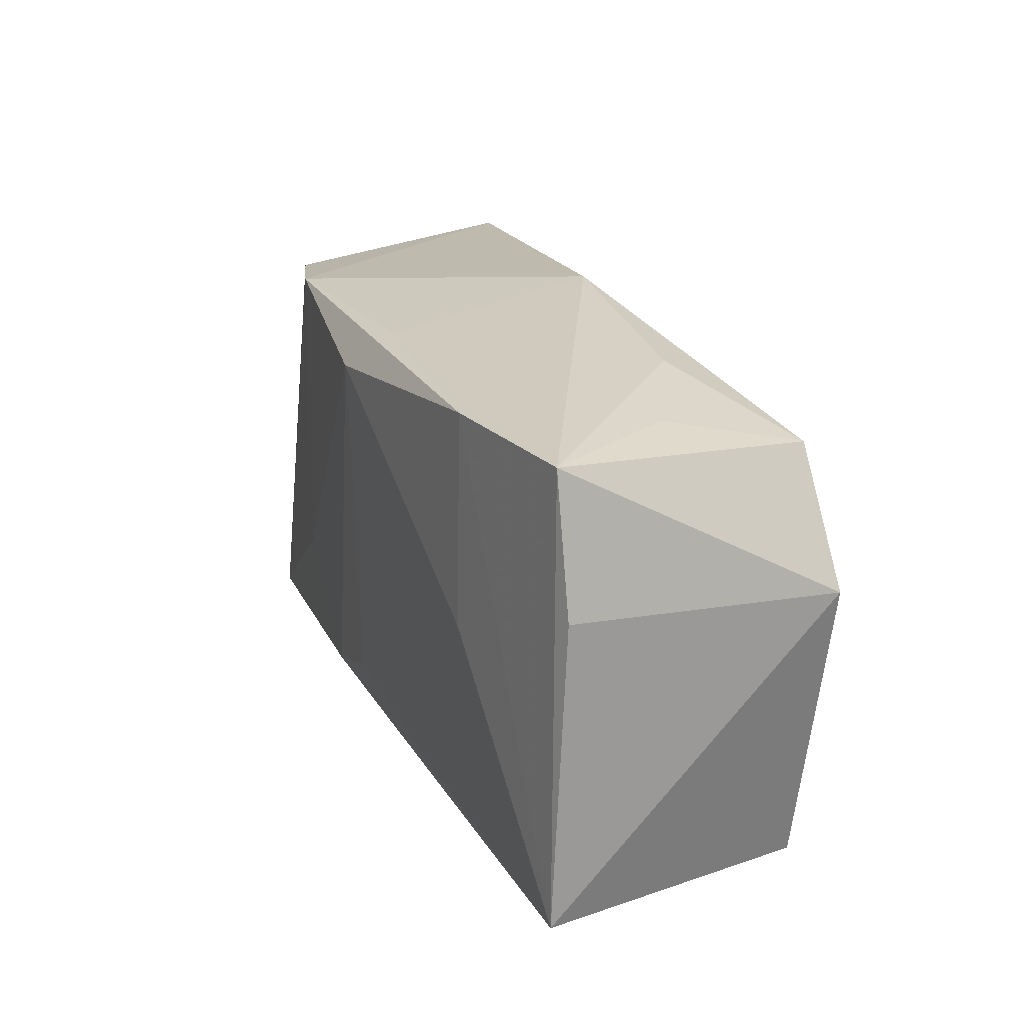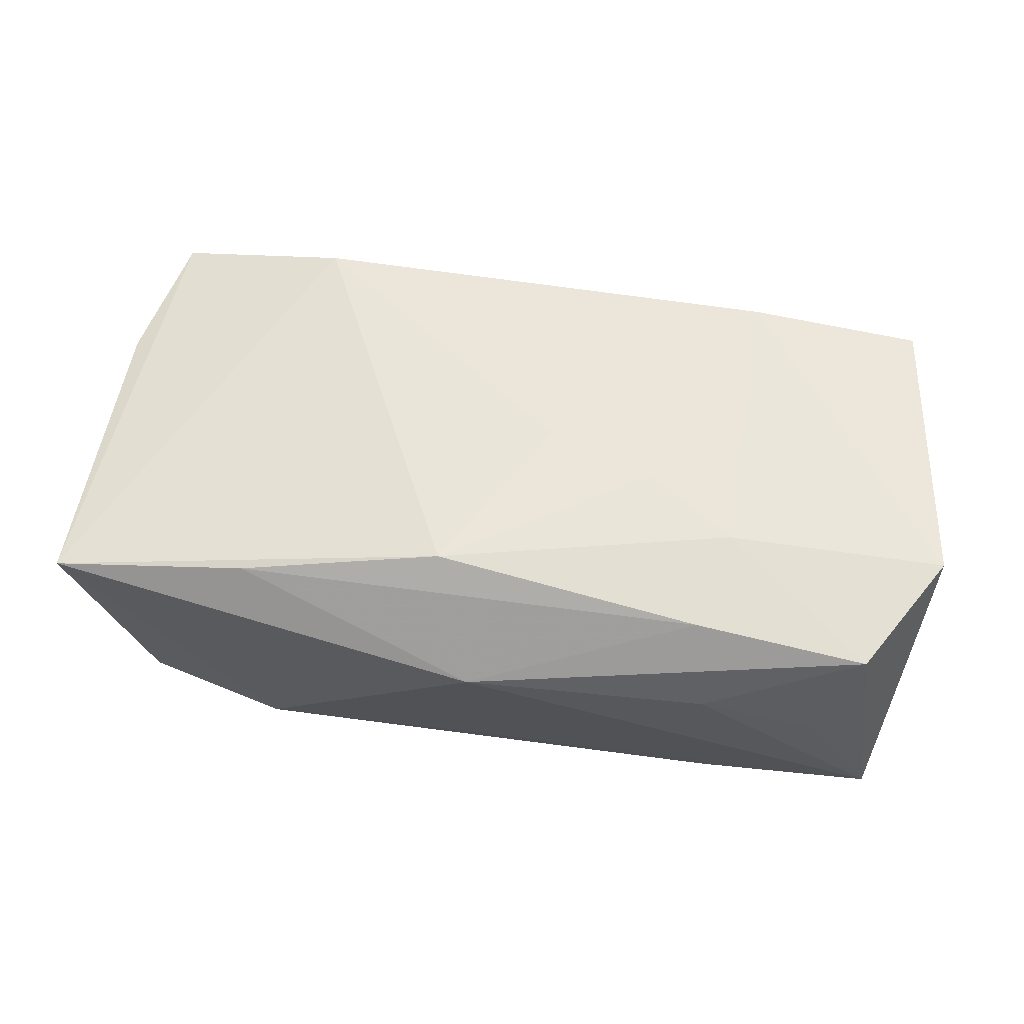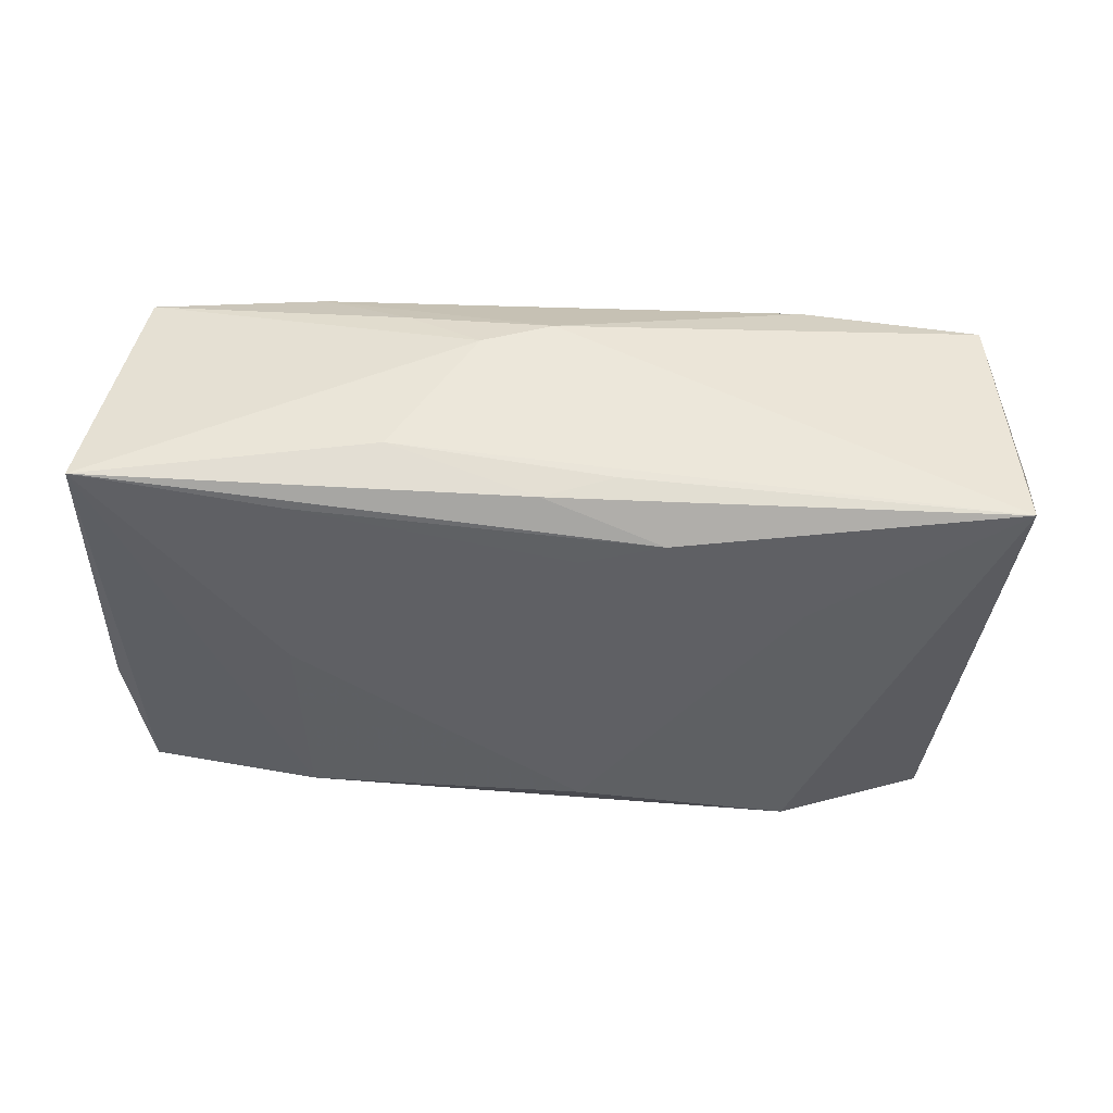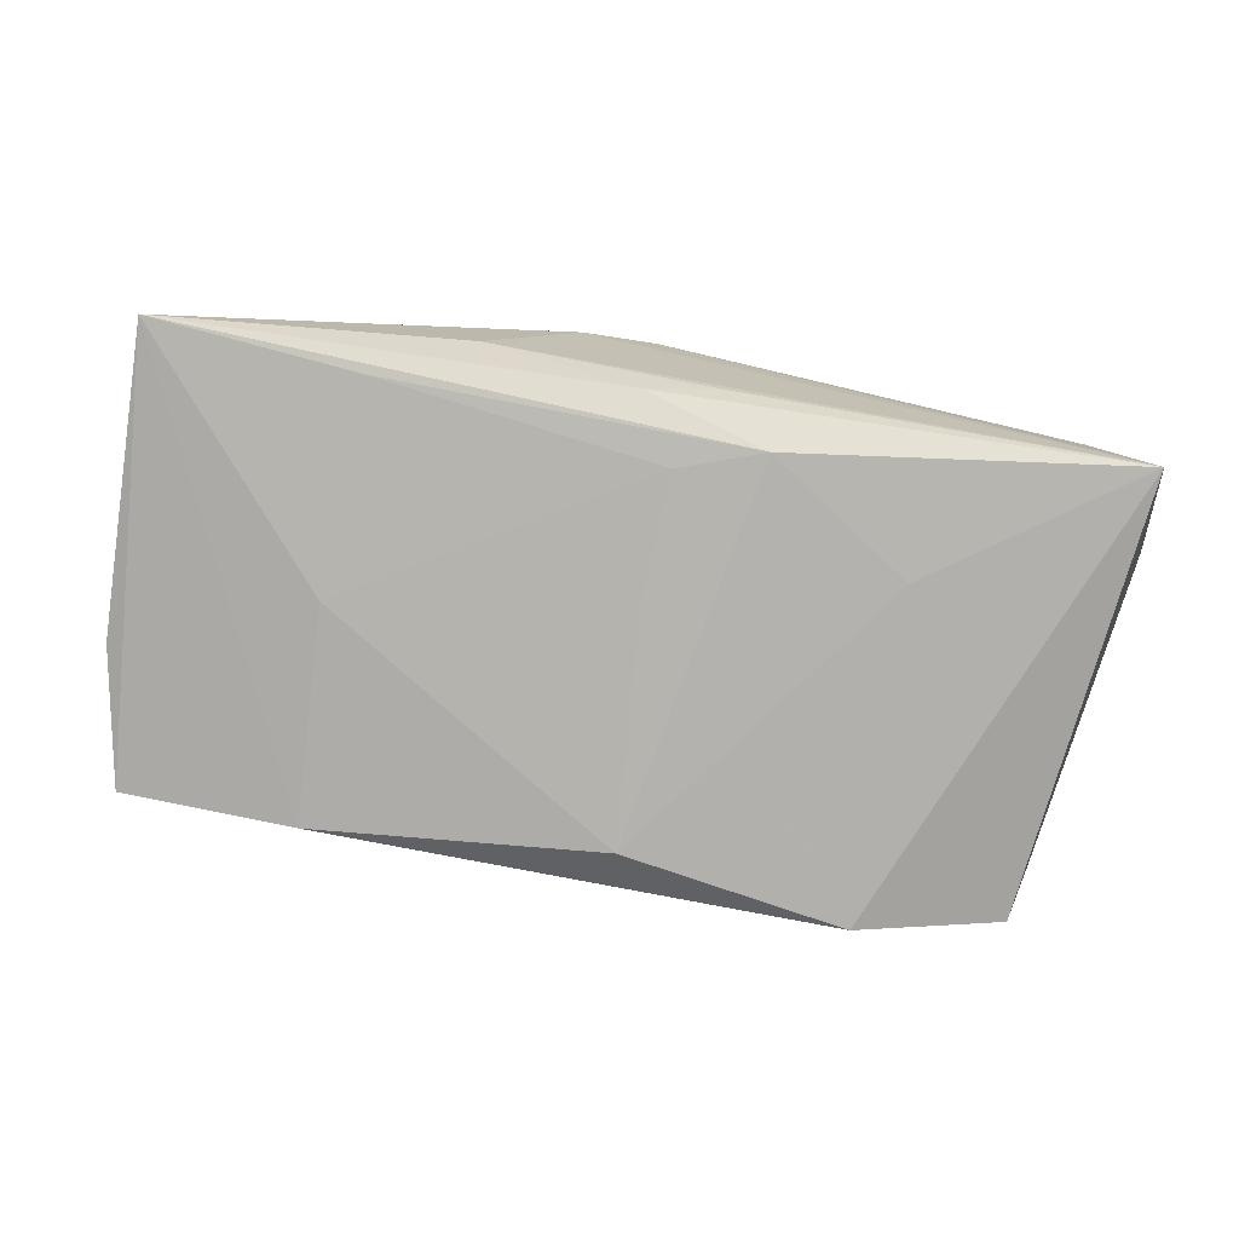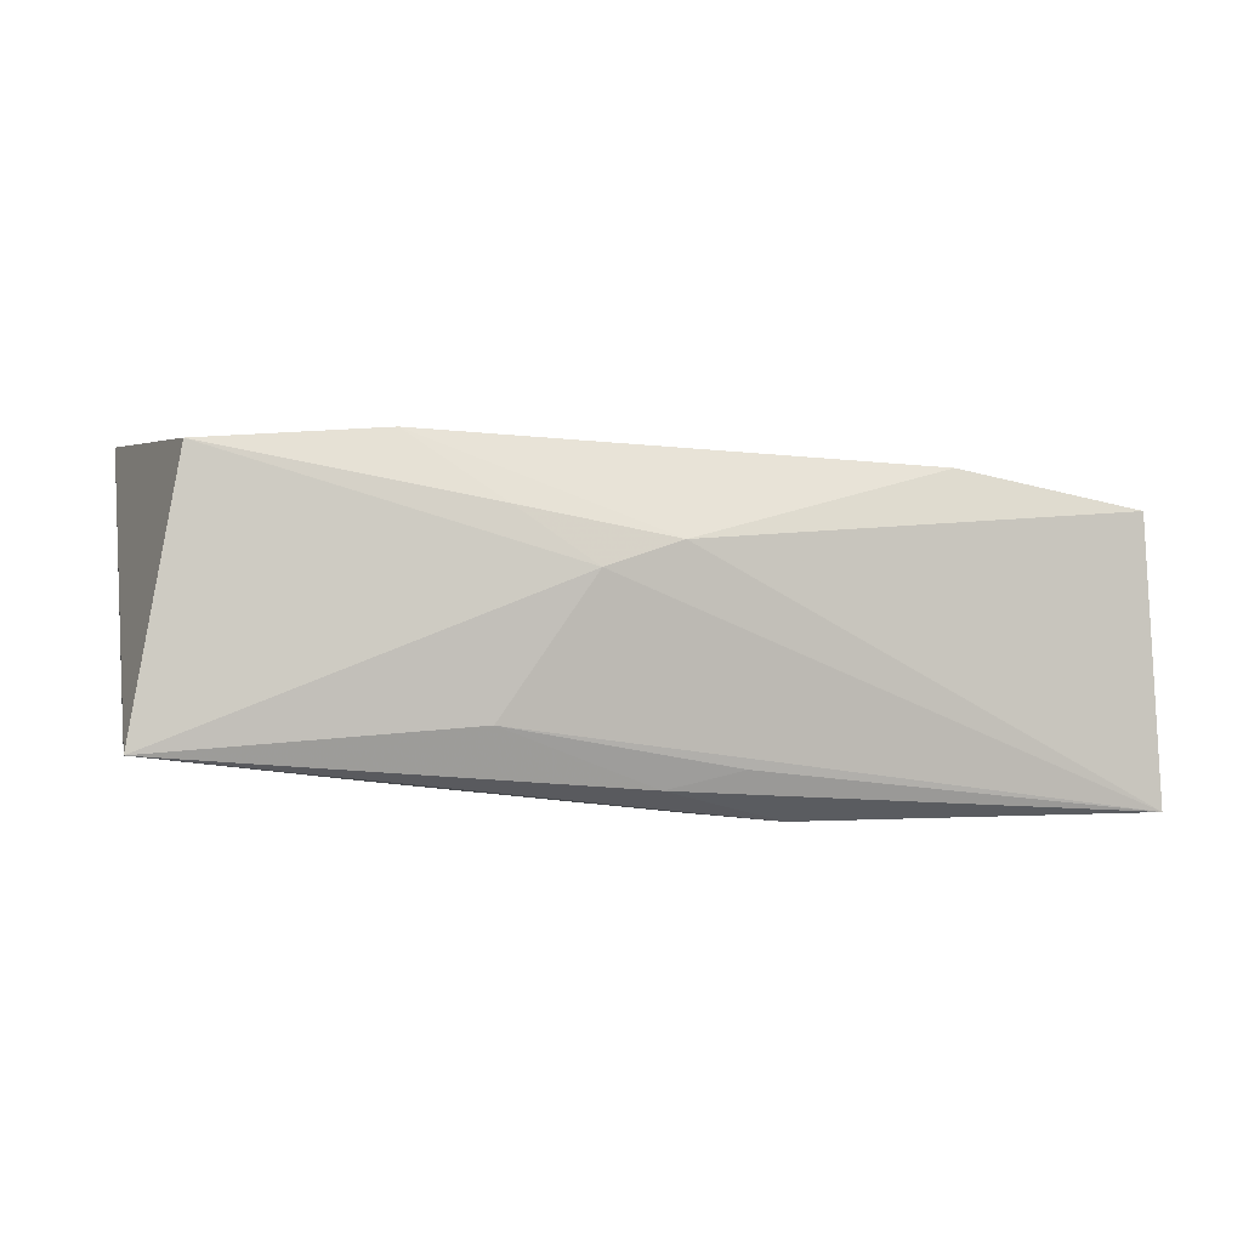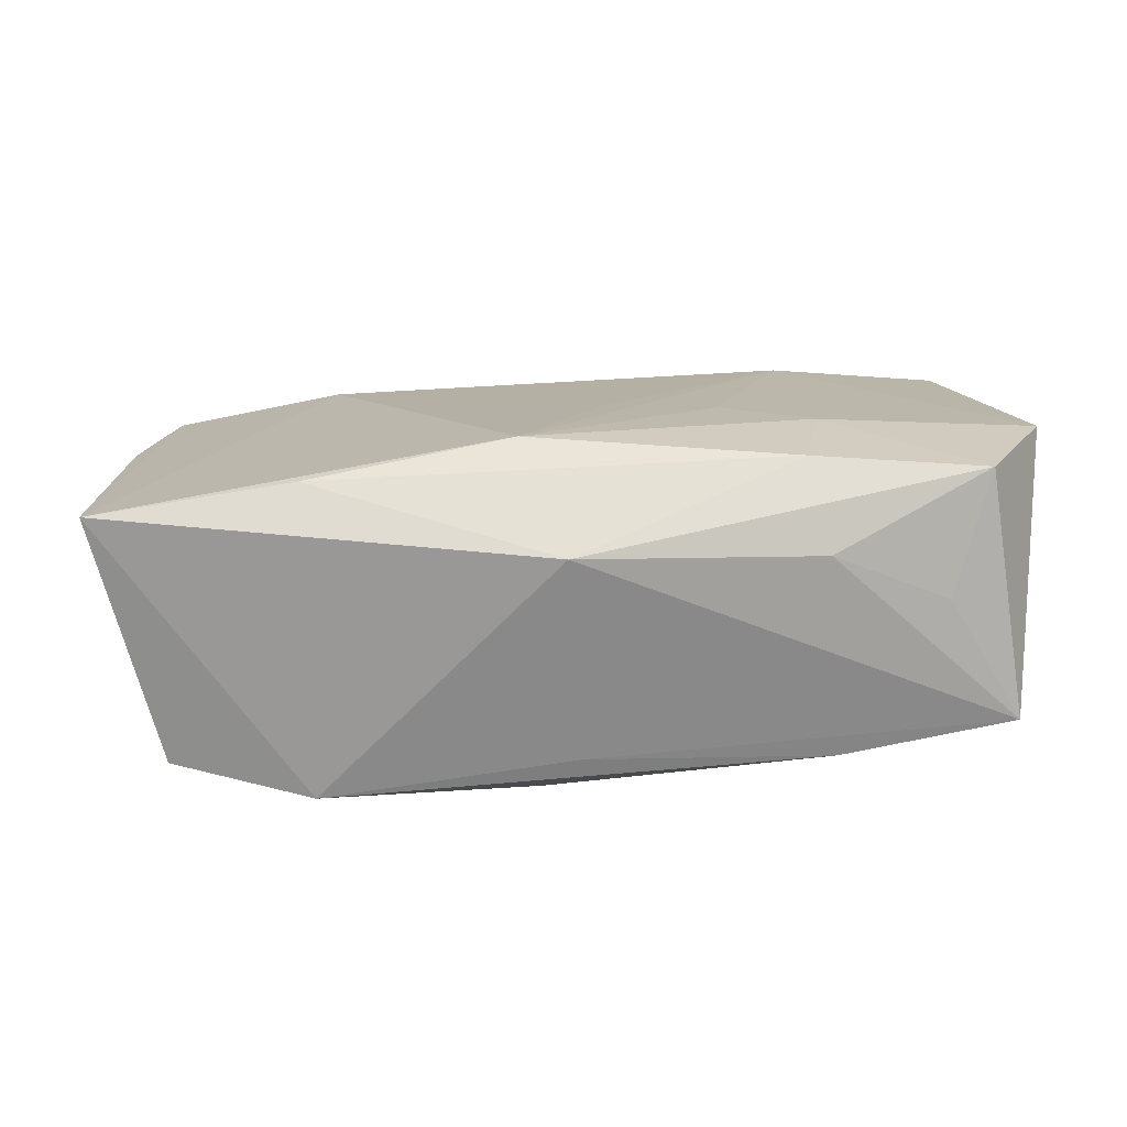
<metadata>
{"format":"obj","ext":"obj","renderer":"f3d","projection":"perspective","resolution":1024,"background":"white","views":[{"elev":22.1,"azim":-107.4,"up":"+Y"},{"elev":59.3,"azim":-170.3,"up":"+Z"},{"elev":-43.7,"azim":-1.2,"up":"+Z"},{"elev":-79.7,"azim":-9.7,"up":"+Z"},{"elev":-0.2,"azim":-13.8,"up":"+Z"},{"elev":16.6,"azim":178.1,"up":"+Z"}]}
</metadata>
<code>
v 0.004518 -0.01949 -0.01049
v -0.03871 0.007497 0.01362
v -0.02024 0.008357 0.01454
v -0.02225 0.0008773 -0.01152
v -0.0004373 -0.02102 0.005752
v -0.0006651 0.01884 -0.01088
v 0.03548 -0.01869 0.008268
v -0.02143 -0.01621 -0.01119
v -0.003353 -5.69e-06 0.01402
v 0.001639 -0.01348 -0.01397
v -0.0126 -0.01963 0.008175
v 0.0207 -0.01815 0.01127
v 0.008382 -0.01591 -0.01455
v 0.03268 0.01646 -0.0117
v 0.03799 -0.007291 0.008074
v -0.00152 -0.01865 -0.01195
v -0.03812 0.007539 -0.007642
v -0.03871 -0.01758 -0.00902
v 0.0207 0.01838 -0.01416
v -0.01267 0.003265 0.01445
v -0.03472 -0.01676 0.01249
v -0.02973 0.01925 0.002397
v -0.006455 -0.02102 0.003769
v -0.02136 0.01848 -0.01093
v 0.004254 0.01453 0.01471
v 0.03656 -0.01957 -0.01409
v 0.0005366 0.02214 0.006822
v -0.03292 0.01761 0.01273
v 0.02134 0.01704 0.01184
v -0.01841 0.01676 0.01353
v -0.01381 -0.01971 -0.007152
v 0.00246 0.01536 -0.01455
v -0.03587 0.01889 -0.007884
v 0.01997 -0.008176 -0.01455
v 0.001067 -0.003476 -0.01408
v 0.0391 -0.01195 -0.002588
v 0.03816 0.01801 0.009369
v -0.01992 0.02062 0.006468
v -0.02004 -0.01684 0.01355
f 14 37 36
f 36 26 14
f 14 19 37
f 26 19 14
f 37 19 27
f 2 39 3
f 36 37 15
f 31 26 23
f 23 18 31
f 38 27 33
f 21 18 23
f 21 39 2
f 2 18 21
f 25 37 29
f 37 27 29
f 25 29 30
f 30 29 27
f 30 3 25
f 20 39 25
f 25 3 20
f 20 3 39
f 7 26 36
f 36 15 7
f 7 15 37
f 34 13 32
f 26 13 34
f 32 19 34
f 34 19 26
f 32 13 10
f 16 31 18
f 16 13 26
f 18 13 16
f 18 33 24
f 24 19 32
f 28 33 2
f 2 3 28
f 3 30 28
f 28 27 38
f 28 30 27
f 17 18 2
f 2 33 17
f 17 33 18
f 11 21 23
f 39 21 11
f 25 39 9
f 8 13 18
f 8 10 13
f 26 31 1
f 1 16 26
f 31 16 1
f 4 24 32
f 18 24 4
f 4 8 18
f 10 8 4
f 6 33 27
f 6 24 33
f 6 27 19
f 19 24 6
f 38 33 22
f 22 28 38
f 33 28 22
f 12 9 39
f 25 9 12
f 12 37 25
f 12 7 37
f 32 10 35
f 35 4 32
f 10 4 35
f 39 11 5
f 5 12 39
f 5 11 23
f 7 12 5
f 23 26 5
f 26 7 5

</code>
